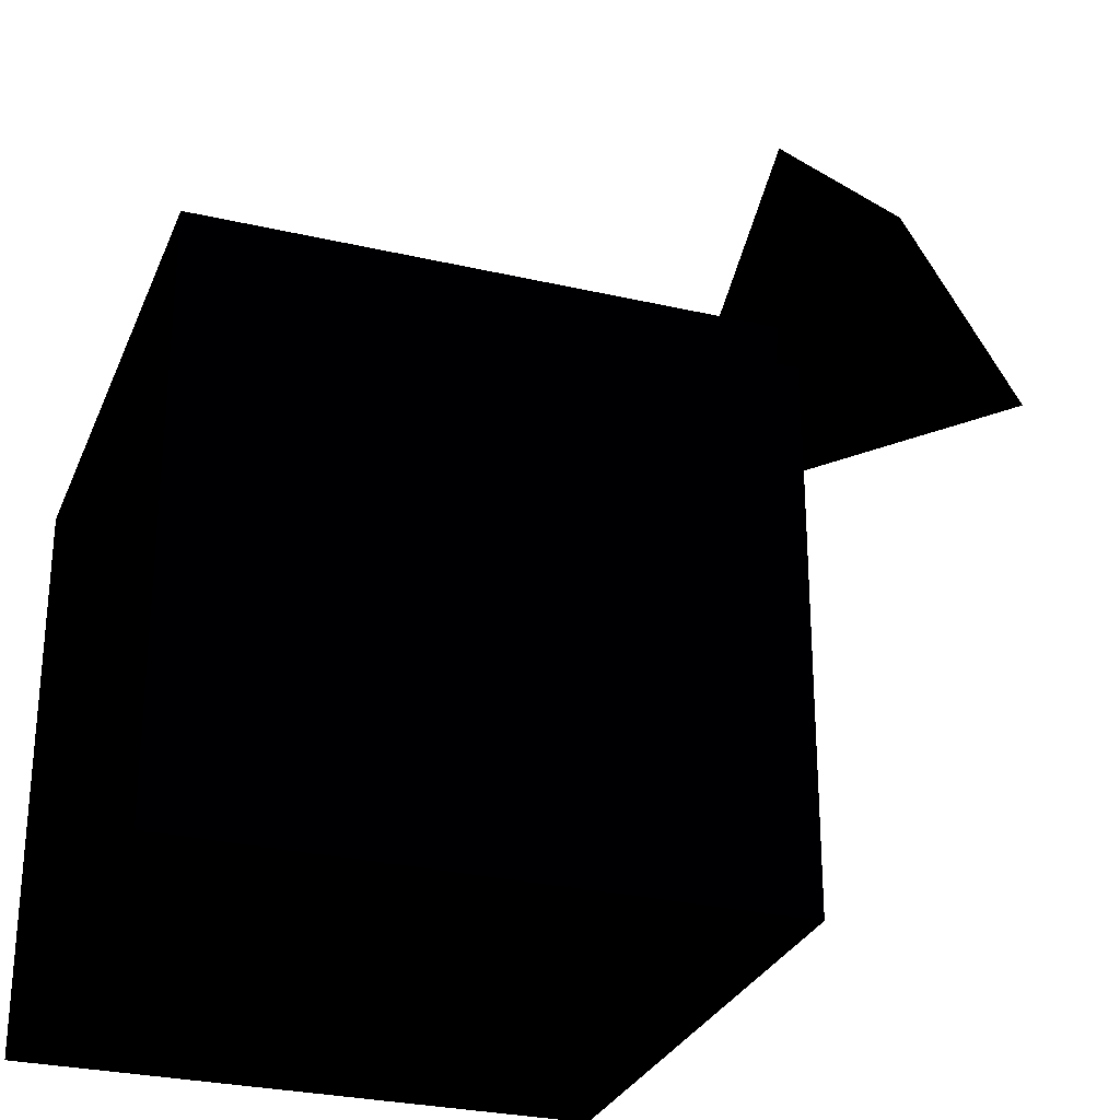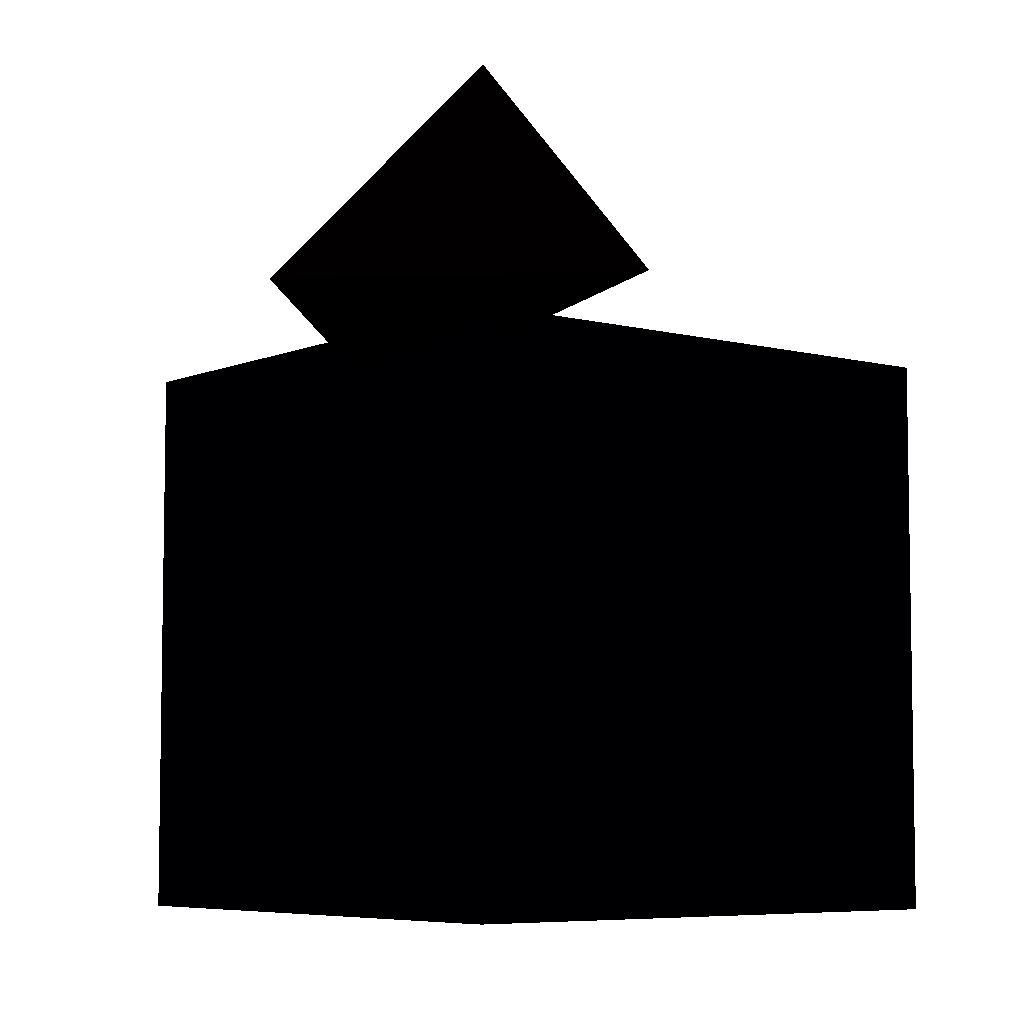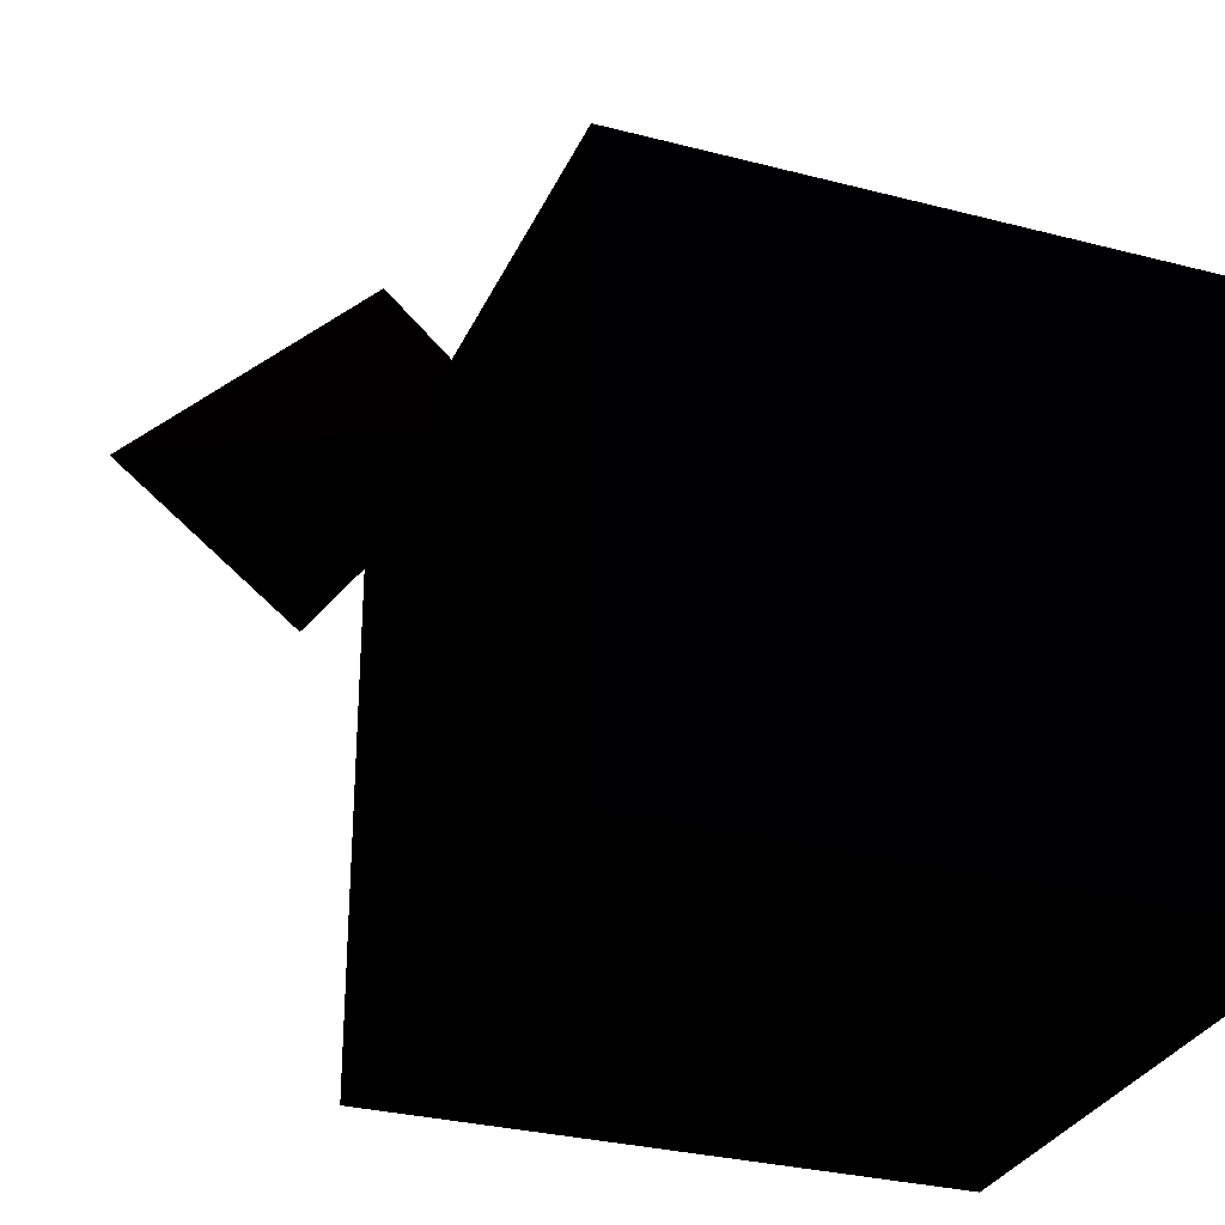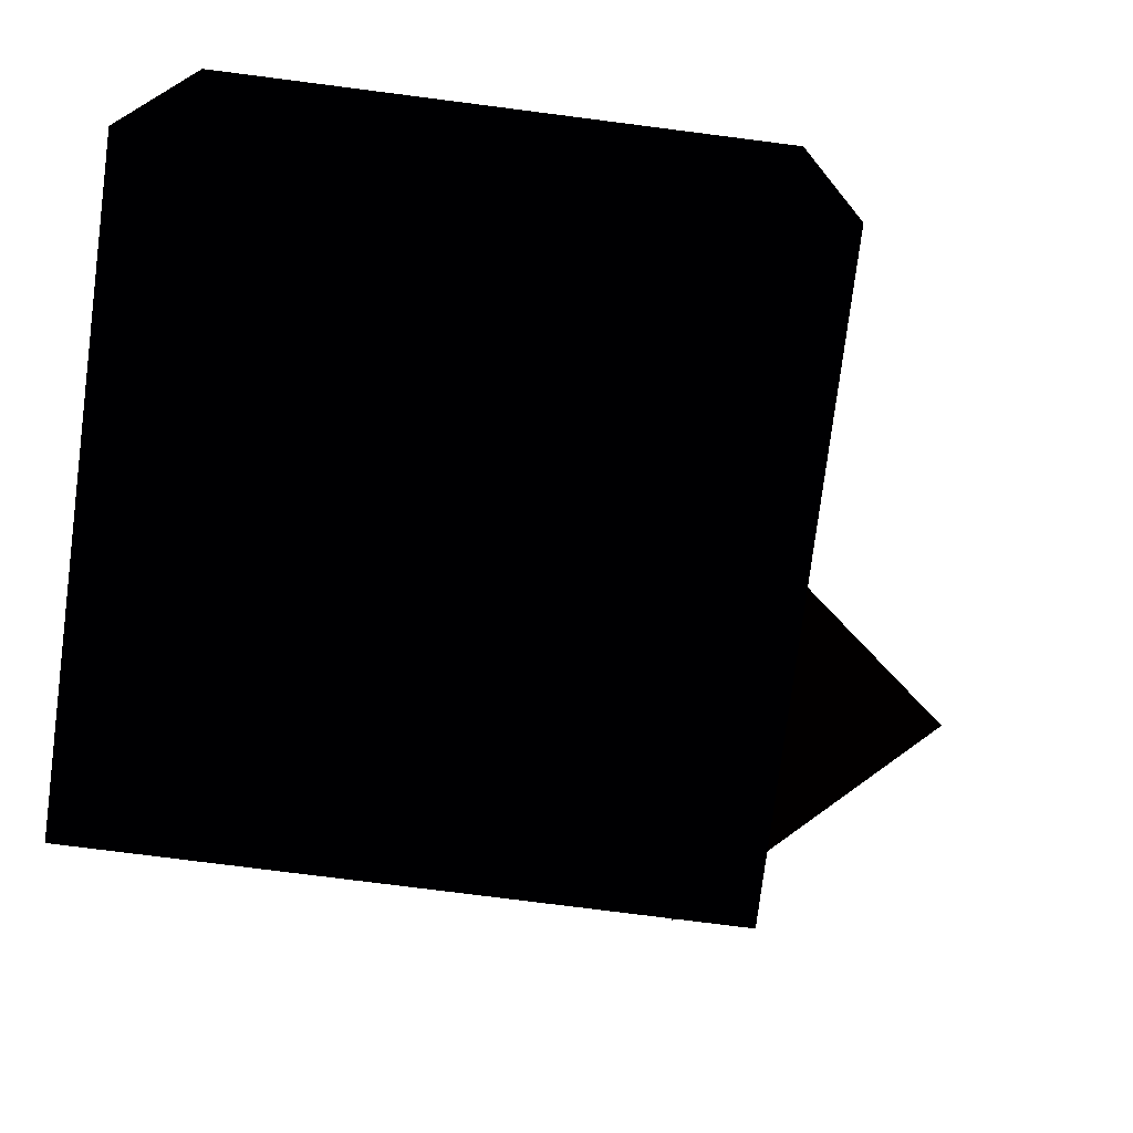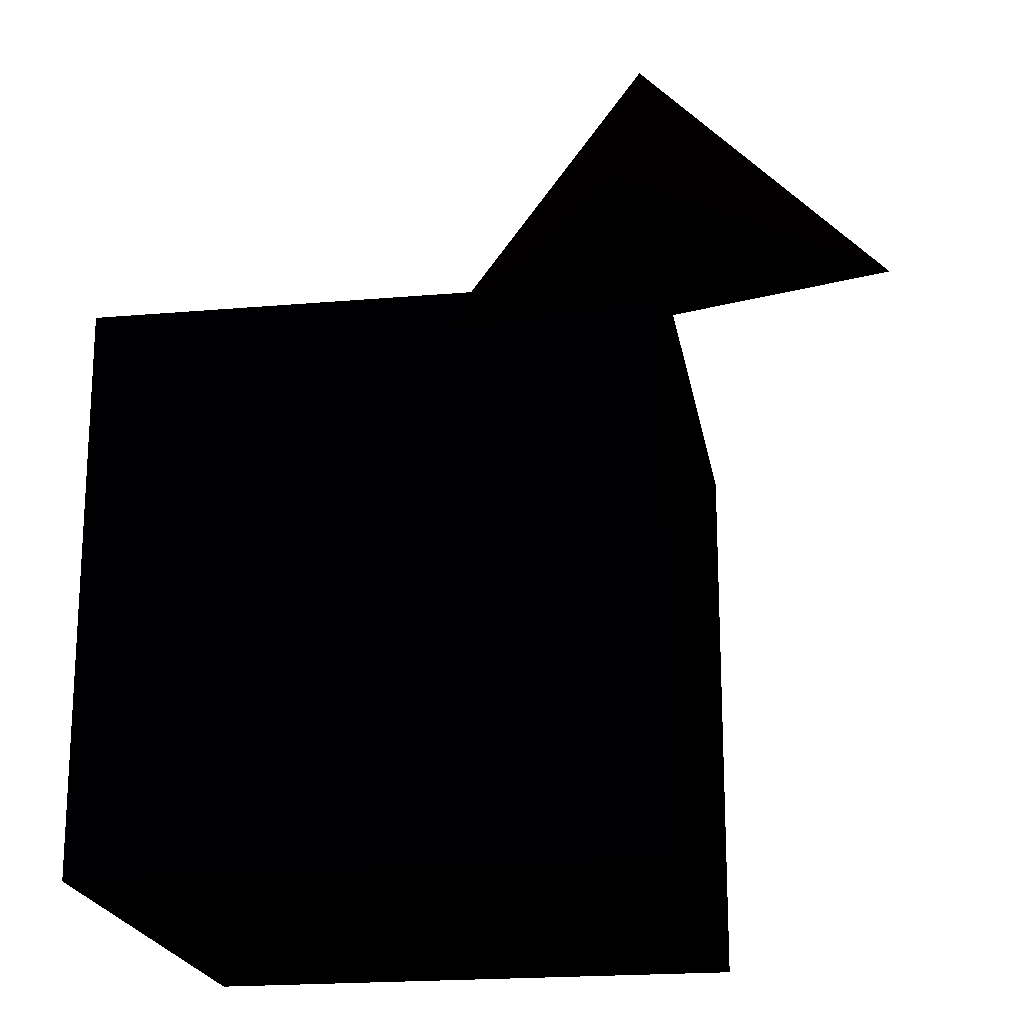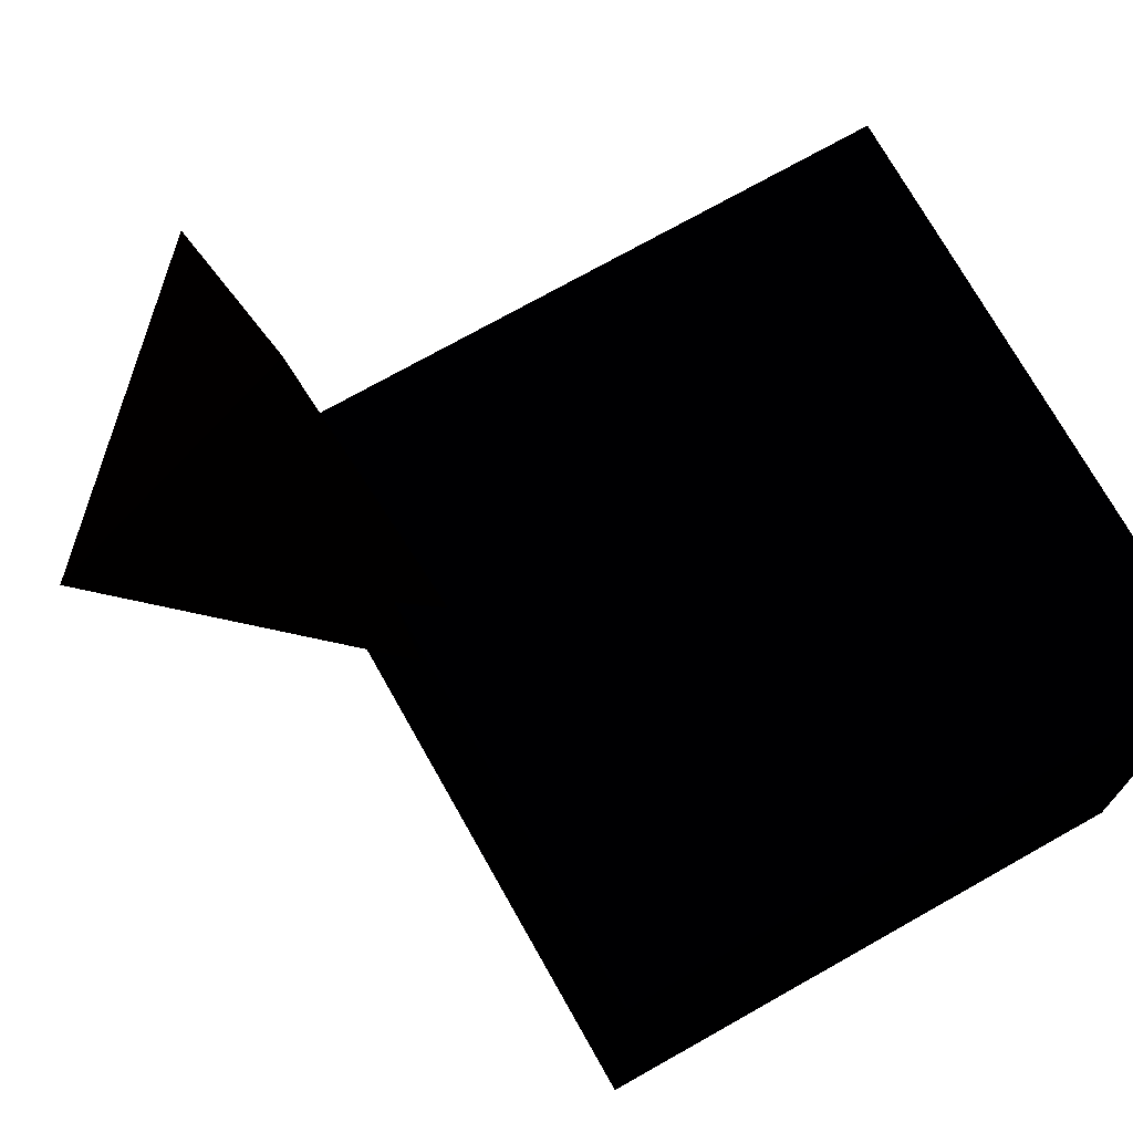
<metadata>
{"format":"obj","ext":"obj","renderer":"f3d","projection":"perspective","resolution":1024,"background":"white","views":[{"elev":-28.4,"azim":70.7,"up":"+Z"},{"elev":-6.4,"azim":51.8,"up":"+Y"},{"elev":-30.1,"azim":-110.8,"up":"+Z"},{"elev":-76.0,"azim":-97.3,"up":"+Y"},{"elev":-20.1,"azim":9.2,"up":"+Y"},{"elev":73.5,"azim":-119.4,"up":"+Z"}]}
</metadata>
<code>
v -6 6 -6 0 0 255
v 6 6 6 0 0 255
v 6 6 -6 0 0 255
v 6 6 6 0 0 255
v -6 -6 6 0 0 255
v 6 -6 6 0 0 255
v -6 6 6 0 0 255
v -6 -6 -6 0 0 255
v -6 -6 6 0 0 255
v 6 -6 -6 0 0 255
v -6 -6 6 0 0 255
v -6 -6 -6 0 0 255
v 6 6 -6 0 0 255
v 6 -6 6 0 0 255
v 6 -6 -6 0 0 255
v -6 6 -6 0 0 255
v 6 -6 -6 0 0 255
v -6 -6 -6 0 0 255
v -6 6 6 0 0 255
v -6 6 6 0 0 255
v -6 6 -6 0 0 255
v 6 -6 6 0 0 255
v 6 6 6 0 0 255
v 6 6 -6 0 0 255
f 1 2 3
f 4 5 6
f 7 8 9
f 10 11 12
f 13 14 15
f 16 17 18
f 1 19 2
f 4 20 5
f 7 21 8
f 10 22 11
f 13 23 14
f 16 24 17
v 10.54 6 5.626 255 0 0
v 5.538 11 5.626 255 0 0
v 5.538 6 10.63 255 0 0
v 0.5382 5 4.626 255 0 0
f 25 26 27
f 25 26 28
f 26 27 28
f 25 27 28

</code>
